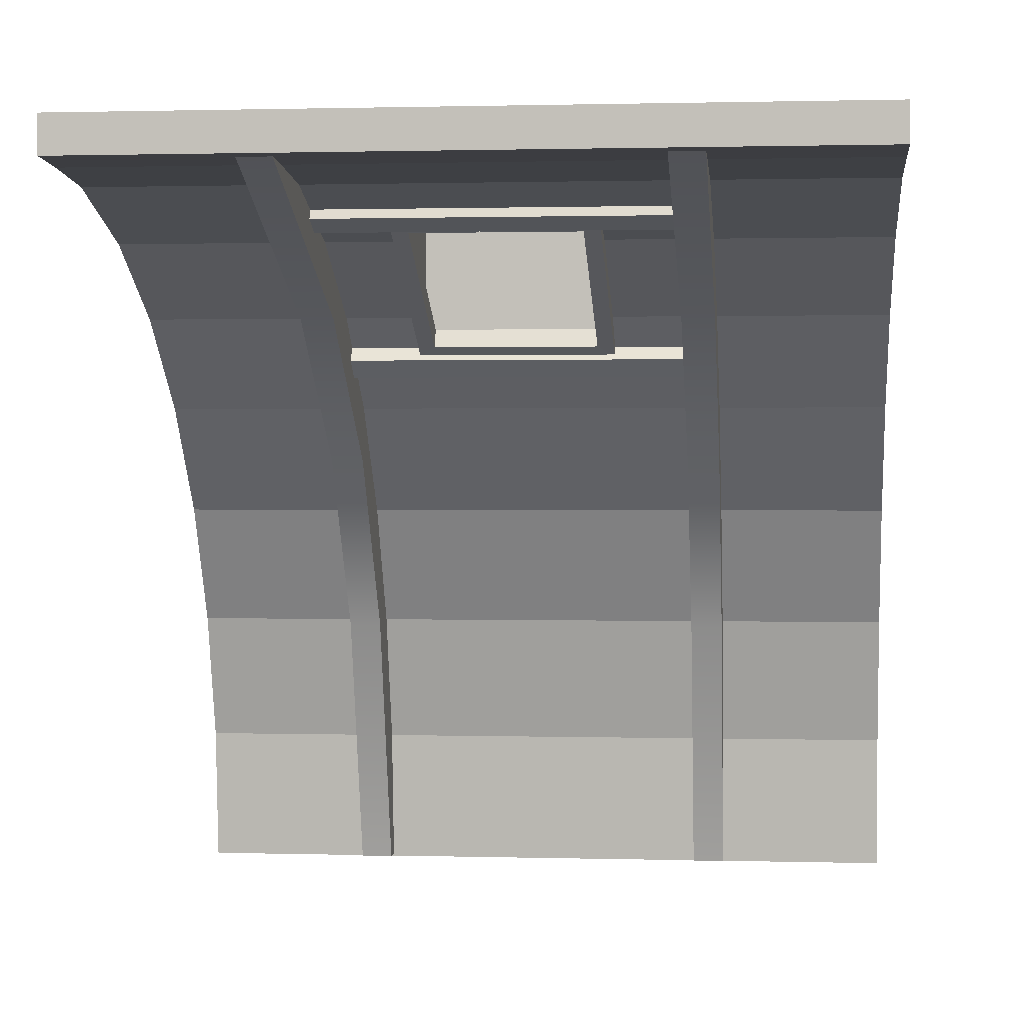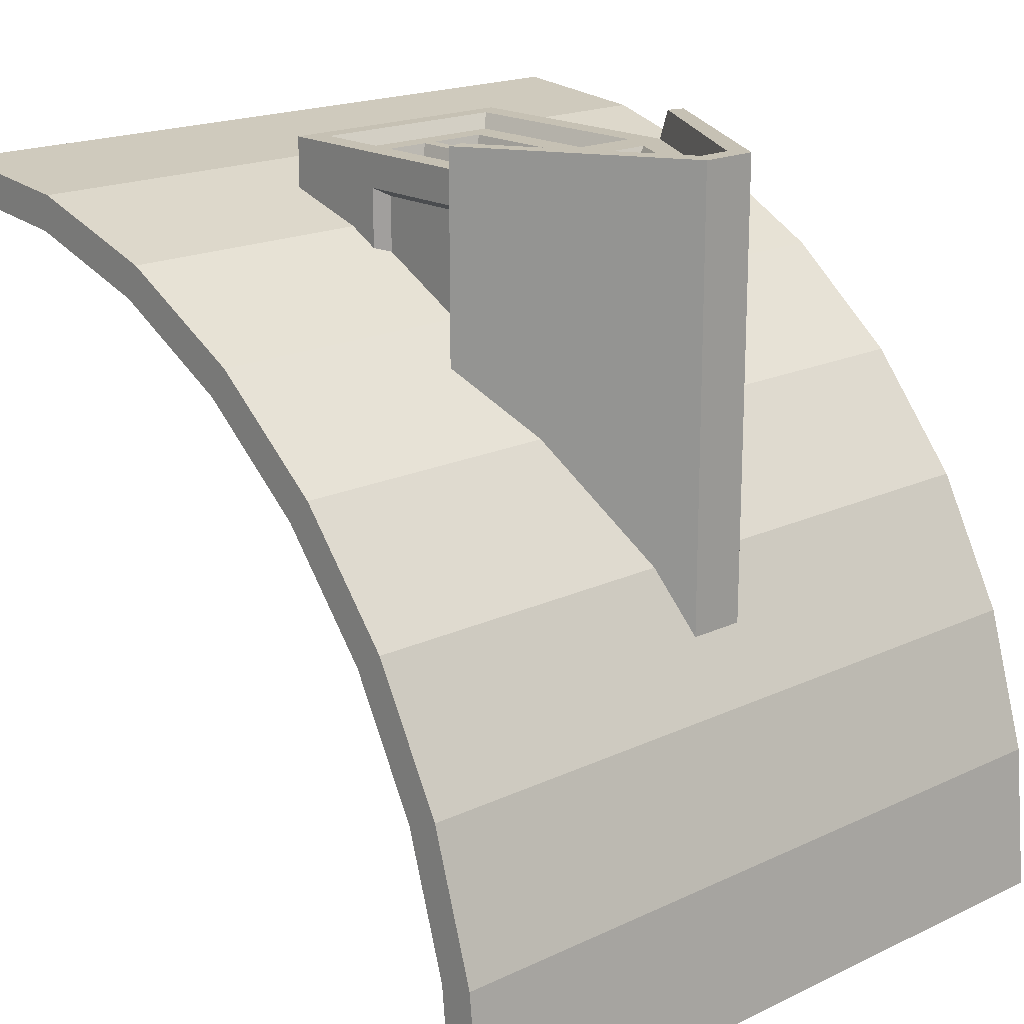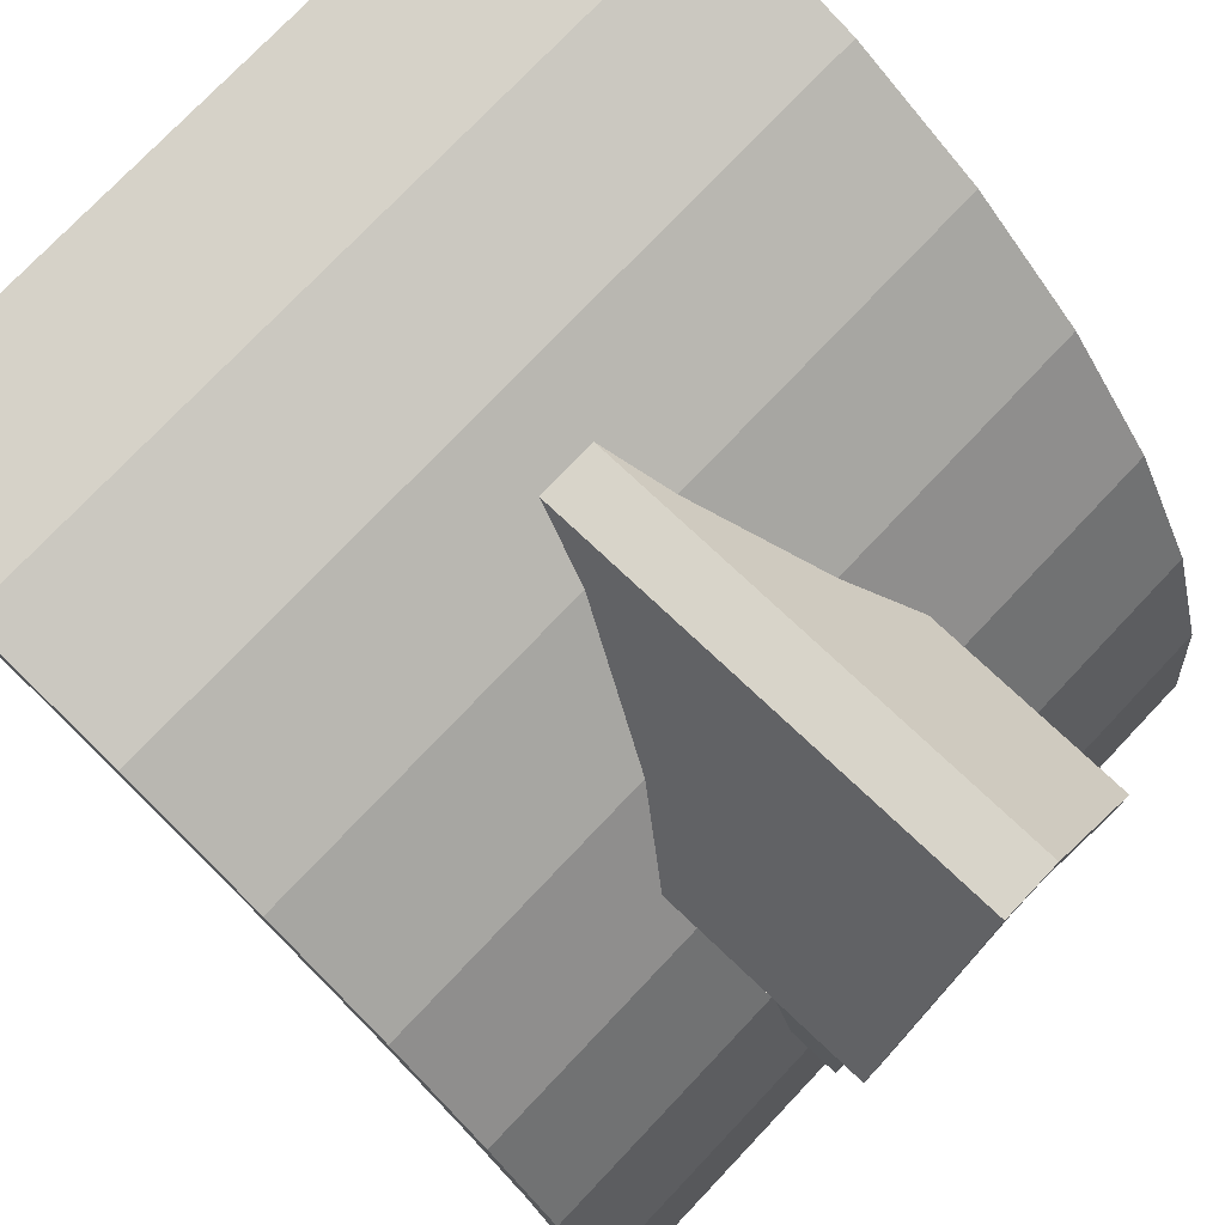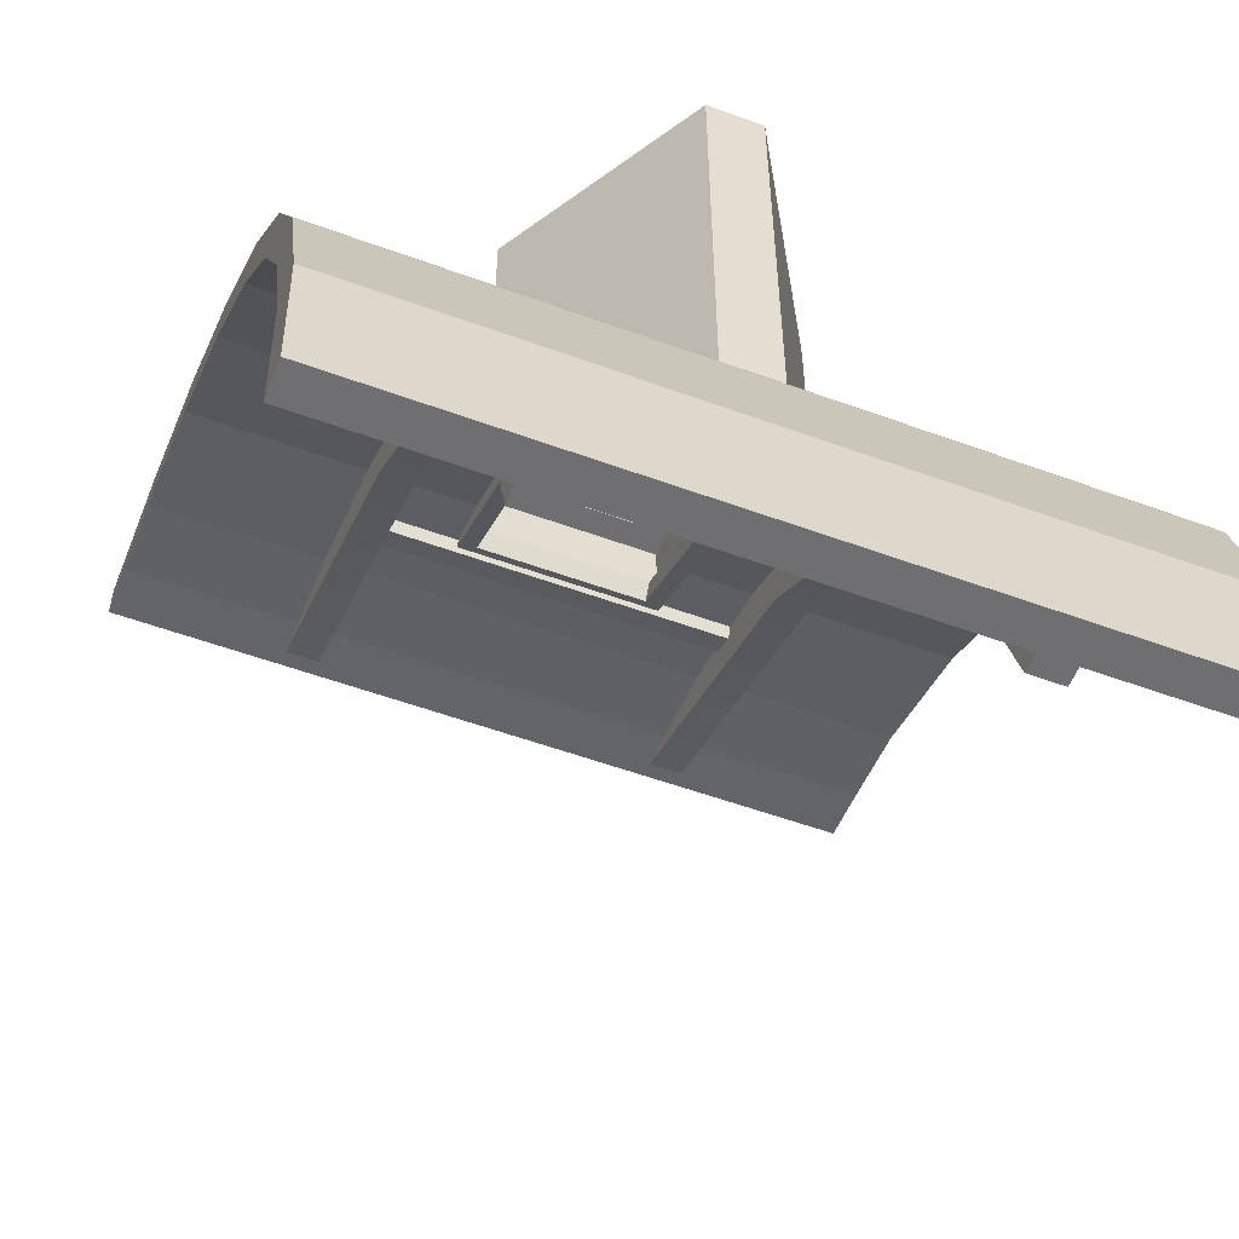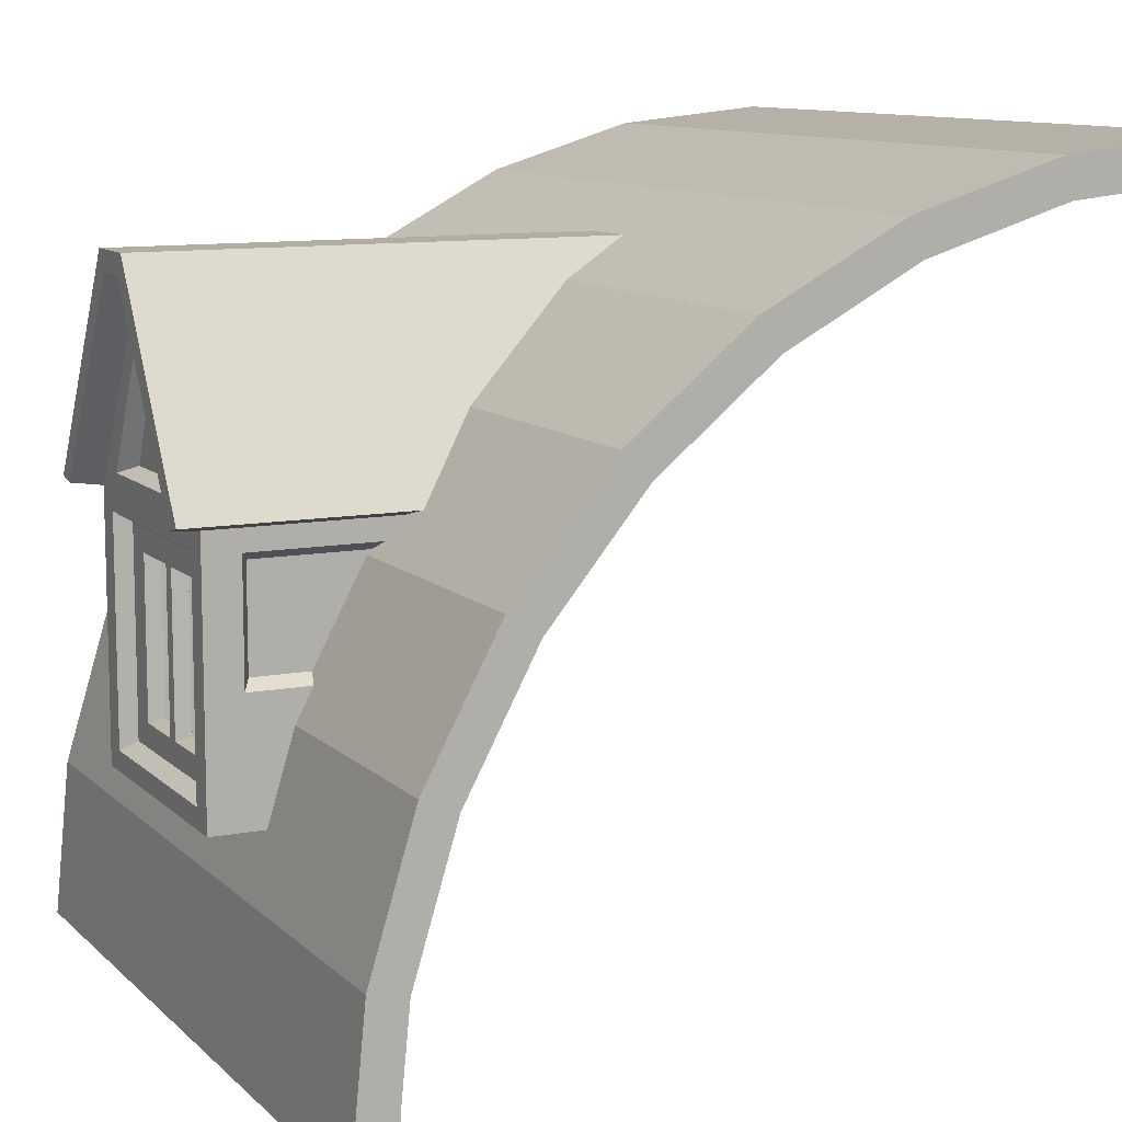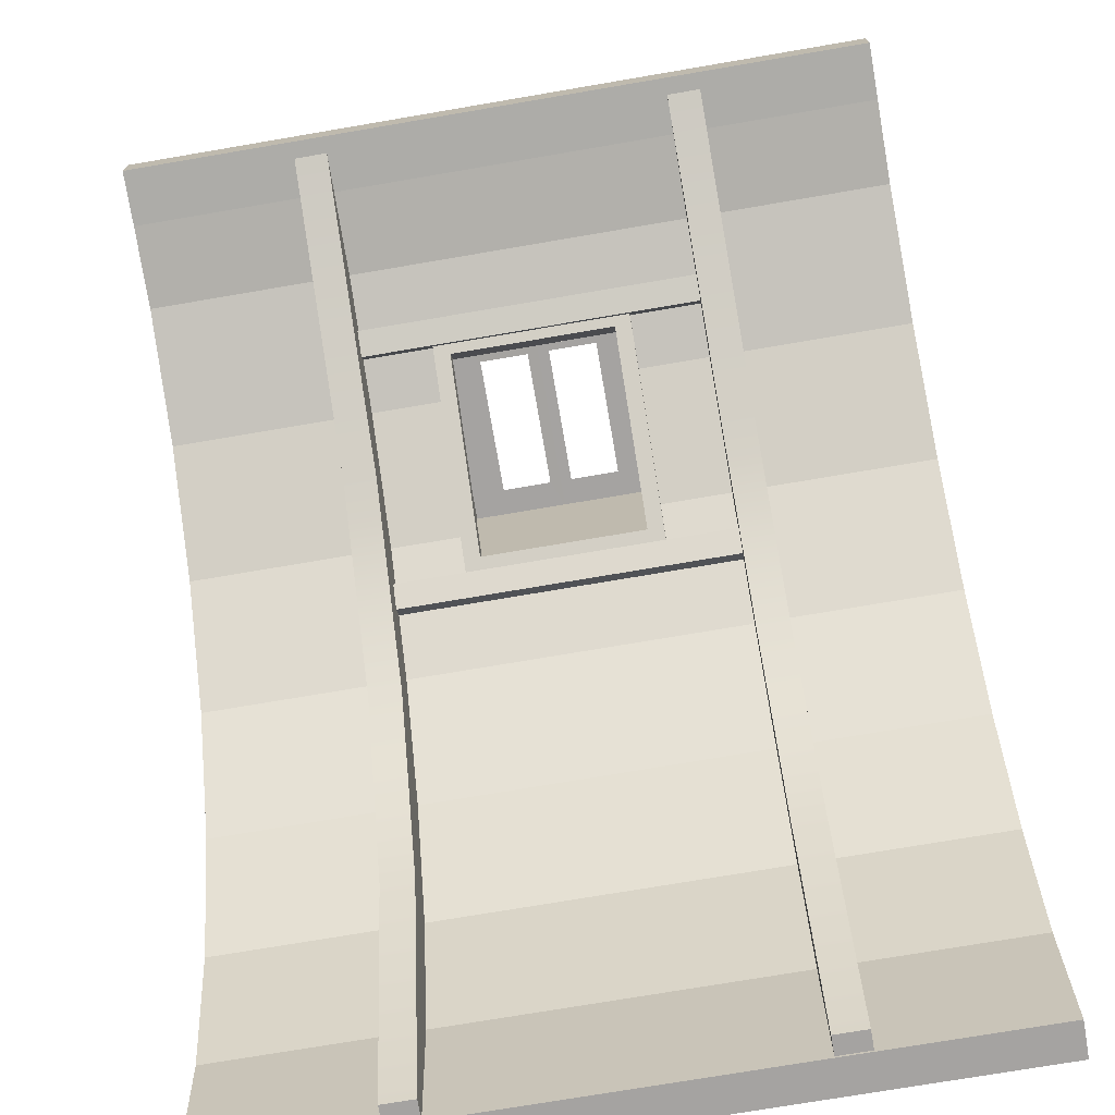
<metadata>
{"format":"obj","ext":"obj","renderer":"f3d","projection":"perspective","resolution":1024,"background":"white","views":[{"elev":0.9,"azim":6.0,"up":"+Z"},{"elev":18.5,"azim":137.8,"up":"+Z"},{"elev":75.2,"azim":-46.6,"up":"+Y"},{"elev":-54.7,"azim":158.8,"up":"+Z"},{"elev":10.5,"azim":64.2,"up":"+Y"},{"elev":-73.1,"azim":9.7,"up":"+Z"}]}
</metadata>
<code>
v 183.6 147.2 -39.19
v 316.3 147.2 -39.19
v 183.6 292.3 -117.4
v 316.3 292.3 -117.4
v 183.6 285.6 -129.6
v 316.3 285.6 -129.6
v 183.6 140.5 -51.41
v 316.3 140.5 -51.41
v 194.6 158.4 -45.34
v 305.4 158.4 -45.34
v 305.4 281 -111.3
v 194.6 281 -111.3
v 194.6 274.4 -123.5
v 305.4 274.4 -123.5
v 305.4 151.7 -57.55
v 194.6 151.7 -57.55
v 333.6 136.2 12.13
v 333.6 299.6 12.13
v 166.4 299.6 12.13
v 166.4 136.2 12.13
v 260.7 424.3 12.13
v 239.3 424.3 12.13
v 308.3 310 12.13
v 191.7 310 12.13
v 257.4 406.9 12.12
v 242.6 406.9 12.13
v 297.2 315 2.402
v 202.8 315 2.406
v 256 401.1 2.406
v 244 401.1 2.406
v 182.4 148.8 12.12
v 317.6 148.8 12.13
v 317.6 287 12.13
v 182.4 287 12.12
v 188.1 154.6 2.406
v 311.9 154.6 2.406
v 311.9 281.3 2.406
v 188.1 281.3 2.406
v 206.9 169.1 2.406
v 293.2 169.1 2.406
v 293.2 266.7 2.406
v 206.9 266.7 2.406
v 254.3 266.7 2.406
v 254.3 169.1 2.406
v 245.7 169.1 2.402
v 245.7 266.7 2.402
v 257.3 264 -6.523
v 257.3 171.8 -6.523
v 290.2 171.8 -6.52
v 290.2 264 -6.52
v 209.8 171.8 -6.523
v 242.7 171.8 -6.523
v 242.7 264 -6.523
v 209.8 264 -6.523
v 333.6 211.8 -10.39
v 333.6 286.3 -10.39
v 166.4 286.3 -10.39
v 166.4 211.8 -10.39
v 323.5 217.3 -16.1
v 323.5 280.7 -16.1
v 176.5 280.7 -16.1
v 176.5 217.3 -16.1
v 268.8 438.5 30.52
v 231.2 438.5 30.52
v 349.9 304.3 30.52
v 150.1 304.3 30.52
v 261.3 426.3 30.52
v 238.8 426.3 30.52
v 338.3 301.6 30.52
v 161.8 301.6 30.52
v 333.6 136.2 -38.96
v 333.6 299.6 -131
v 166.4 299.6 -131
v 166.4 136.2 -38.96
v 333.6 211.8 -70.04
v 333.6 286.3 -119.4
v 166.4 286.3 -119.4
v 166.4 211.8 -70.04
v 323.5 217.3 -74.29
v 323.5 280.7 -111.1
v 176.5 280.7 -111.1
v 176.5 217.3 -74.29
v 268.8 438.5 -287.6
v 231.2 438.5 -287.6
v 349.9 304.3 -118.2
v 150.1 304.3 -118.2
v 250 281.3 -6.527
v 250 154.6 -6.527
v 311.9 154.6 -6.52
v 311.9 281.3 -6.52
v 188.1 154.6 -6.527
v 188.1 281.3 -6.527
v 250 154.6 -49.14
v 311.9 154.6 -49.14
v 311.9 281.3 -120.3
v 250 281.3 -120.4
v 188.1 154.6 -49.14
v 188.1 281.3 -120.4
v 0 0 0
v 0.001953 97.55 -9.609
v 0.001953 191.3 -38.06
v 0.001953 277.8 -84.27
v 0 353.6 -146.4
v 0.001953 415.7 -222.2
v 0.001953 461.9 -308.7
v 0.001953 490.4 -402.5
v 0.001953 500 -500
v 0 0 -25
v 0.001953 92.91 -32.93
v 0.001953 182.2 -60.07
v 0.003906 264.5 -104.1
v 0.001953 336.6 -163.4
v 0 395.7 -235.6
v 0.001953 439.6 -317.9
v 0.001953 466.7 -407.2
v 0.001953 475.8 -500
v 0.003906 39.02 -3.844
v 0.001953 37.16 -27.43
v 500 37.16 -27.43
v 500 92.91 -32.93
v 500 182.2 -60.07
v 500 264.5 -104.1
v 500 336.6 -163.4
v 500 395.7 -235.6
v 500 439.6 -317.9
v 500 466.7 -407.2
v 500 475.8 -500
v 500 39.02 -3.844
v 500 97.55 -9.609
v 500 191.3 -38.06
v 500 277.8 -84.27
v 500 353.6 -146.4
v 500 415.7 -222.2
v 500 461.9 -308.7
v 500 490.4 -402.5
v 500 500 -500
v 500 0 0
v 500 0 -25
v 114.1 7.392 -24.21
v 135.9 7.392 -24.21
v 114.1 95.96 -24.7
v 135.9 95.96 -24.7
v 114.1 462.7 -498.5
v 135.9 462.7 -498.5
v 114.1 497 -498.5
v 135.9 497 -498.5
v 364.1 7.392 -24.21
v 385.9 7.392 -24.21
v 364.1 95.96 -24.7
v 385.9 95.96 -24.7
v 364.1 462.7 -498.5
v 385.9 462.7 -498.5
v 364.1 497 -498.5
v 385.9 497 -498.5
v 135.9 247.9 -85.85
v 135.9 213.6 -107.8
v 114.1 213.6 -107.8
v 114.1 247.9 -85.85
v 385.9 247.9 -85.85
v 385.9 213.6 -107.8
v 364.1 213.6 -107.8
v 364.1 247.9 -85.85
v 114.1 443.6 -311.4
v 114.1 409.3 -320.2
v 135.9 409.3 -320.2
v 135.9 443.6 -311.4
v 364.1 443.6 -311.4
v 364.1 409.3 -320.2
v 385.9 409.3 -320.2
v 385.9 443.6 -311.4
v 135.9 365.6 -185
v 135.9 331.4 -200.4
v 114.1 331.4 -200.4
v 114.1 365.6 -185
v 385.9 365.6 -185
v 385.9 331.4 -200.4
v 364.1 331.4 -200.4
v 364.1 365.6 -185
v 309.3 286.1 -121.9
v 310.6 264.5 -104.1
v 309.7 182.2 -60.07
v 310 146.5 -49.21
v 189.4 146.5 -49.21
v 189.6 182.2 -60.07
v 188.7 264.5 -104.1
v 188.7 286.1 -121.9
v 178 139.1 -22.21
v 178 191.3 -38.06
v 178 277.8 -84.27
v 322 139.1 -22.21
v 322 191.3 -38.06
v 322 277.8 -84.27
v 178 315.7 -115.4
v 322 315.7 -115.4
v 120.8 127.6 -50.35
v 374.5 127.6 -50.35
v 120.8 132.9 -38.61
v 374.5 132.9 -38.61
v 120.8 149.2 -45.94
v 374.5 149.2 -45.94
v 120.8 144 -57.68
v 374.5 144 -57.68
v 120.8 280.7 -132
v 374.5 280.7 -132
v 120.8 288.7 -122
v 374.5 288.7 -122
v 120.8 302.7 -133.2
v 374.5 302.7 -133.2
v 120.8 294.7 -143.2
v 374.5 294.7 -143.2
f 3 4 6 5
f 7 8 2 1
f 2 8 6 4
f 7 1 3 5
f 1 2 10 9
f 2 4 11 10
f 4 3 12 11
f 3 1 9 12
f 5 6 14 13
f 6 8 15 14
f 8 7 16 15
f 7 5 13 16
f 9 10 15 16
f 10 11 14 15
f 11 12 13 14
f 12 9 16 13
f 59 79 80 60
f 63 83 84 64
f 61 81 82 62
f 20 74 71 17
f 65 85 83 63
f 28 27 29 30
f 19 18 23 24
f 18 21 25 23
f 21 22 26 25
f 22 19 24 26
f 24 23 27 28
f 23 25 29 27
f 25 26 30 29
f 26 24 28 30
f 20 17 32 31
f 17 18 33 32
f 18 19 34 33
f 19 20 31 34
f 31 32 36 35
f 32 33 37 36
f 33 34 38 37
f 34 31 35 38
f 35 36 40 44 45 39
f 36 37 41 40
f 37 38 42 46 43 41
f 38 35 39 42
f 44 43 46 45
f 43 44 48 47
f 44 40 49 48
f 40 41 50 49
f 41 43 47 50
f 39 45 52 51
f 45 46 53 52
f 46 42 54 53
f 42 39 51 54
f 17 71 75 55
f 18 17 55 56
f 19 73 77 57
f 20 19 57 58
f 55 75 79 59
f 56 55 59 60
f 57 77 81 61
f 58 57 61 62
f 68 67 63 64
f 18 72 85 65
f 67 69 65 63
f 70 68 64 66
f 22 21 67 68
f 21 18 69 67
f 18 65 69
f 19 22 68 70
f 66 19 70
f 84 86 66 64
f 76 72 18 56
f 78 74 20 58
f 80 76 56 60
f 82 78 58 62
f 86 73 19 66
f 47 48 88 87
f 48 49 89 88
f 49 50 90 89
f 50 47 87 90
f 51 52 88 91
f 52 53 87 88
f 53 54 92 87
f 54 51 91 92
f 88 89 94 93
f 89 90 95 94
f 90 87 96 95
f 91 88 93 97
f 87 92 98 96
f 92 91 97 98
f 100 109 118 117
f 101 110 109 100
f 102 111 110 101
f 103 112 111 102
f 104 113 112 103
f 105 114 113 104
f 106 115 114 105
f 107 116 115 106
f 117 118 108 99
f 138 108 118 119
f 118 109 120 119
f 179 123 122 180
f 112 113 124 123
f 113 114 125 124
f 114 115 126 125
f 115 116 127 126
f 100 117 128 129
f 187 188 101 100
f 102 101 188 189
f 132 103 193 194
f 104 103 132 133
f 134 105 104 133
f 106 105 134 135
f 107 106 135 136
f 99 108 138 137
f 116 107 136 127
f 99 137 128 117
f 119 128 137 138
f 120 129 128 119
f 120 121 130 129
f 130 121 122 131
f 131 122 123 132
f 132 123 124 133
f 133 124 125 134
f 134 125 126 135
f 135 126 127 136
f 145 146 144 143
f 164 165 172 173
f 171 172 165 166
f 163 164 173 174
f 153 154 152 151
f 168 169 176 177
f 175 176 169 170
f 167 168 177 178
f 140 156 155 142
f 157 156 140 139
f 158 157 139 141
f 148 160 159 150
f 161 160 148 147
f 162 161 147 149
f 143 164 163 145
f 143 144 165 164
f 166 165 144 146
f 151 168 167 153
f 151 152 169 168
f 170 169 152 154
f 155 156 172 171
f 173 172 156 157
f 174 173 157 158
f 159 160 176 175
f 177 176 160 161
f 178 177 161 162
f 181 180 122 121
f 182 181 121 120
f 109 110 184 183
f 110 111 185 184
f 123 179 186 112
f 111 112 186 185
f 109 183 182 120
f 129 130 191 190
f 130 131 192 191
f 103 102 189 193
f 131 132 194 192
f 190 187 100 129
f 195 196 198 197
f 199 200 202 201
f 201 202 196 195
f 203 204 206 205
f 207 208 210 209
f 209 210 204 203

</code>
